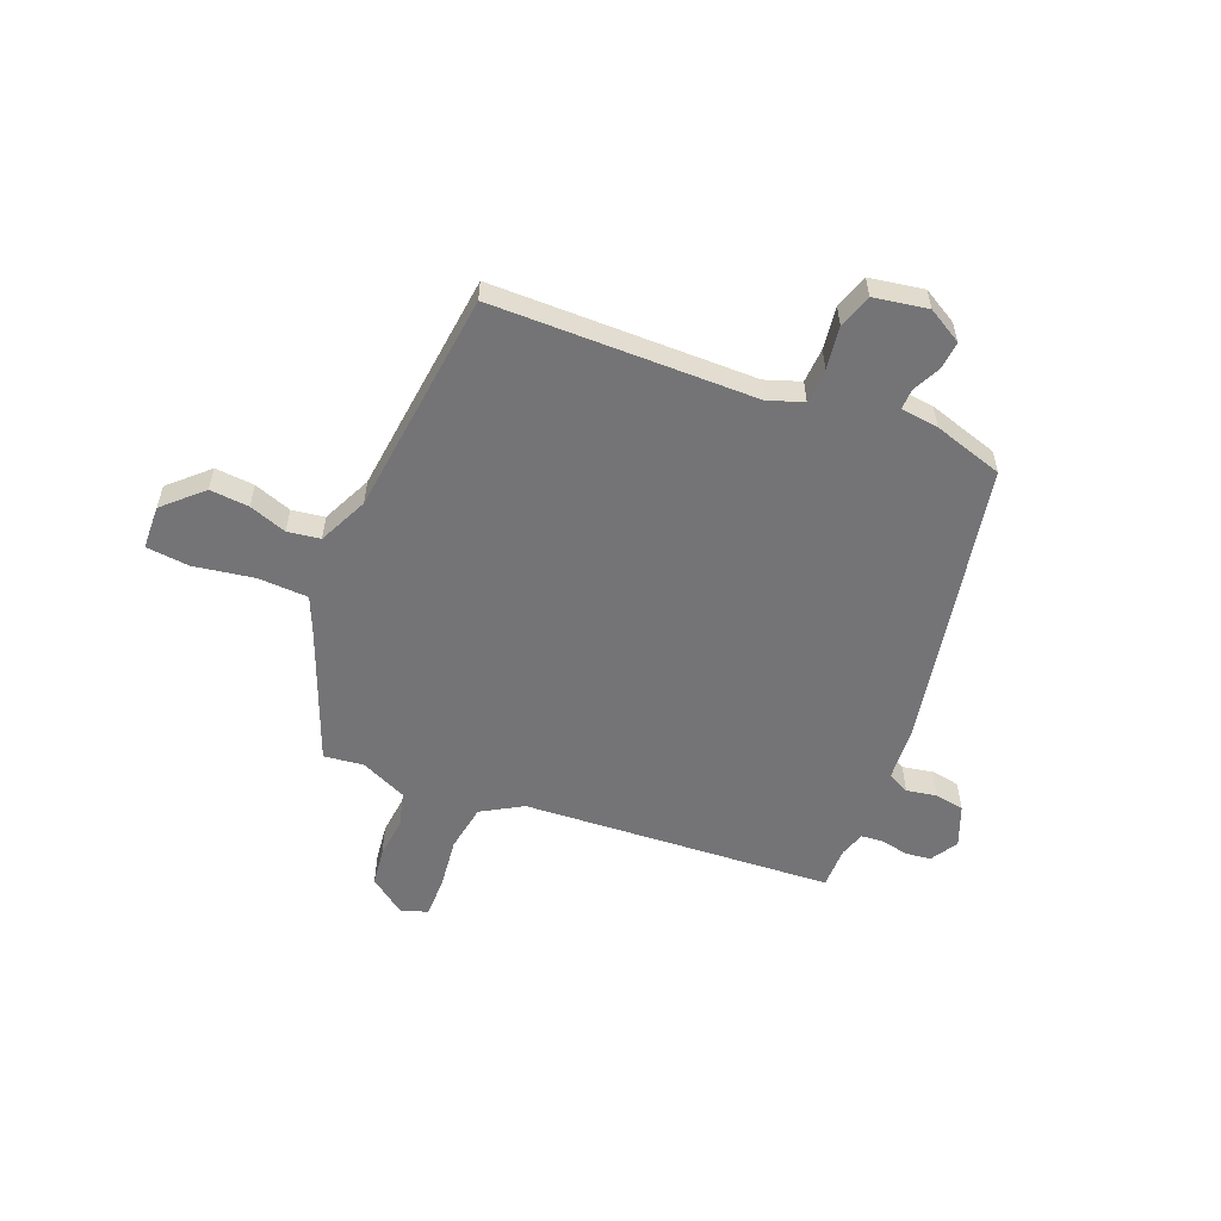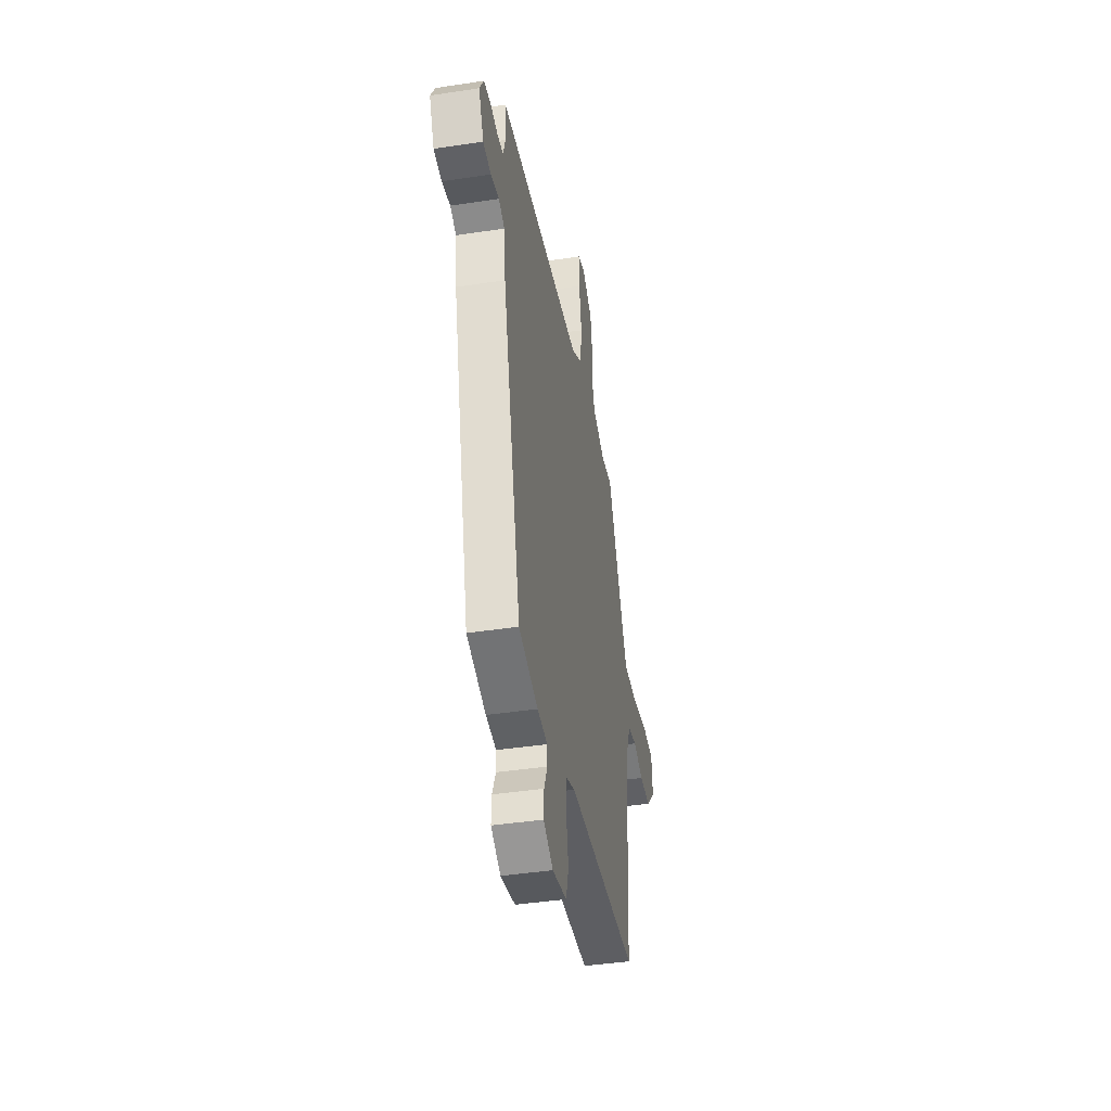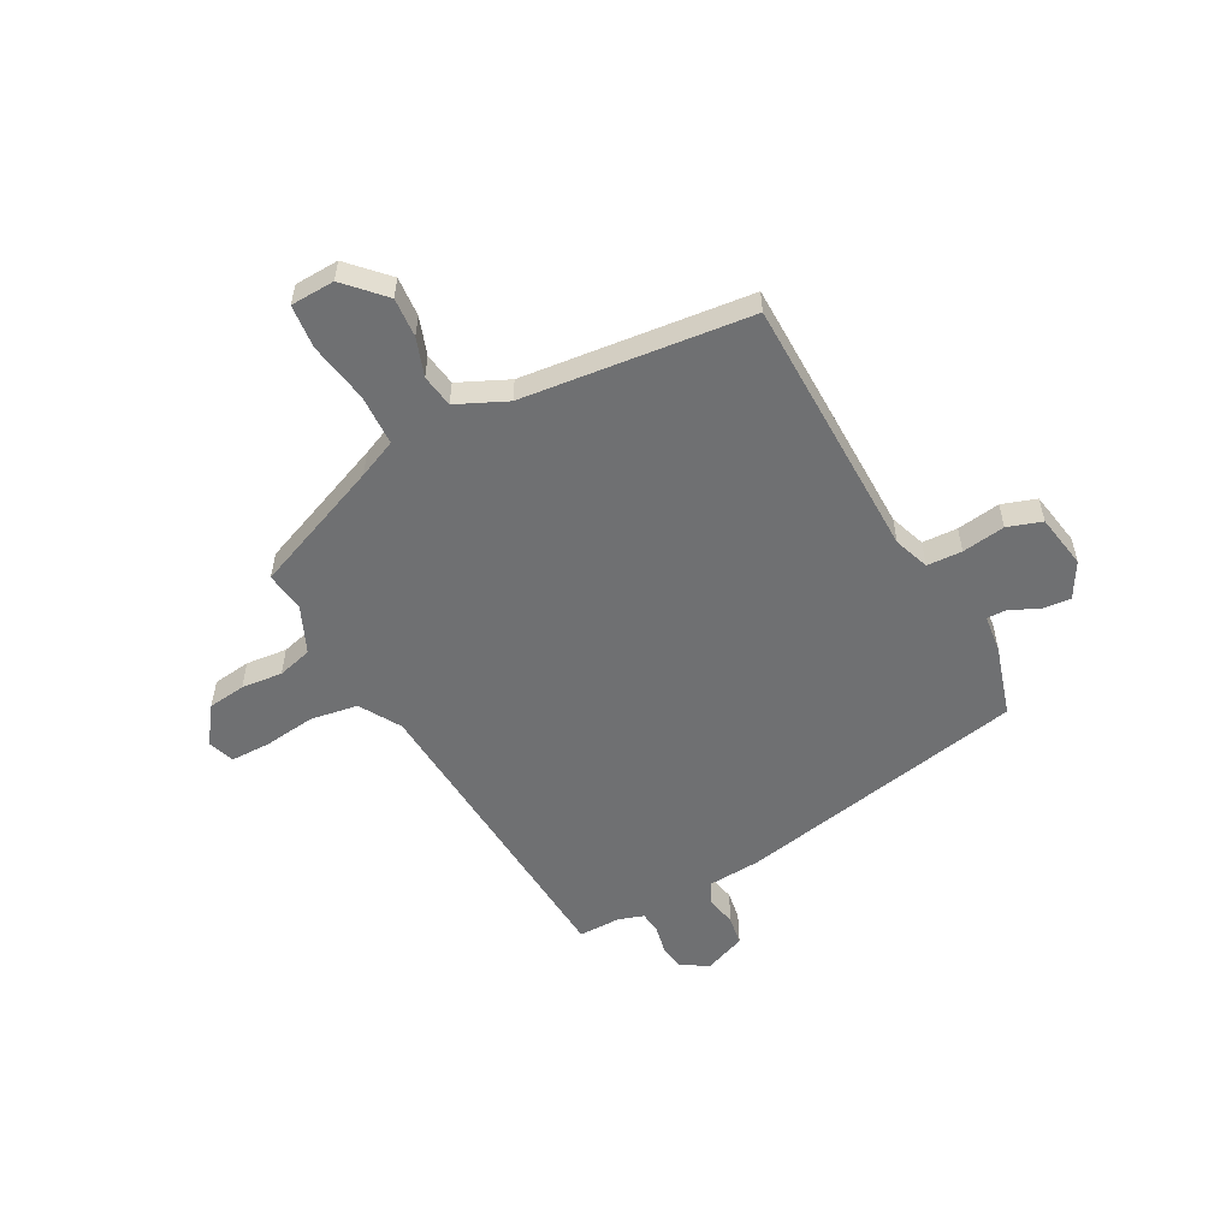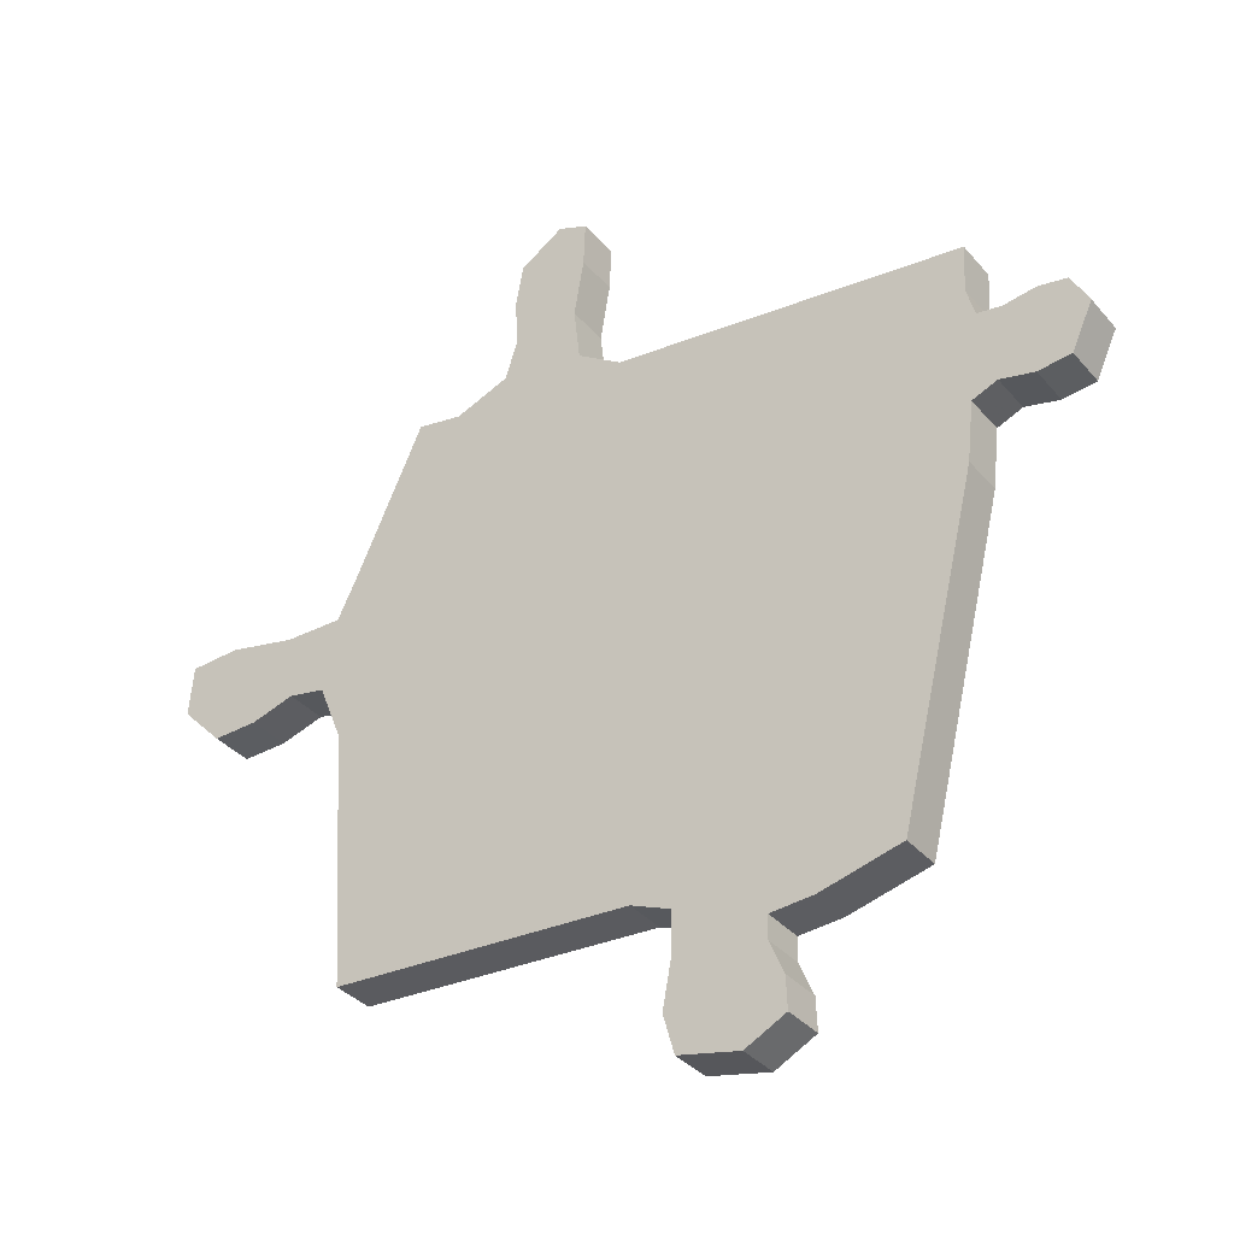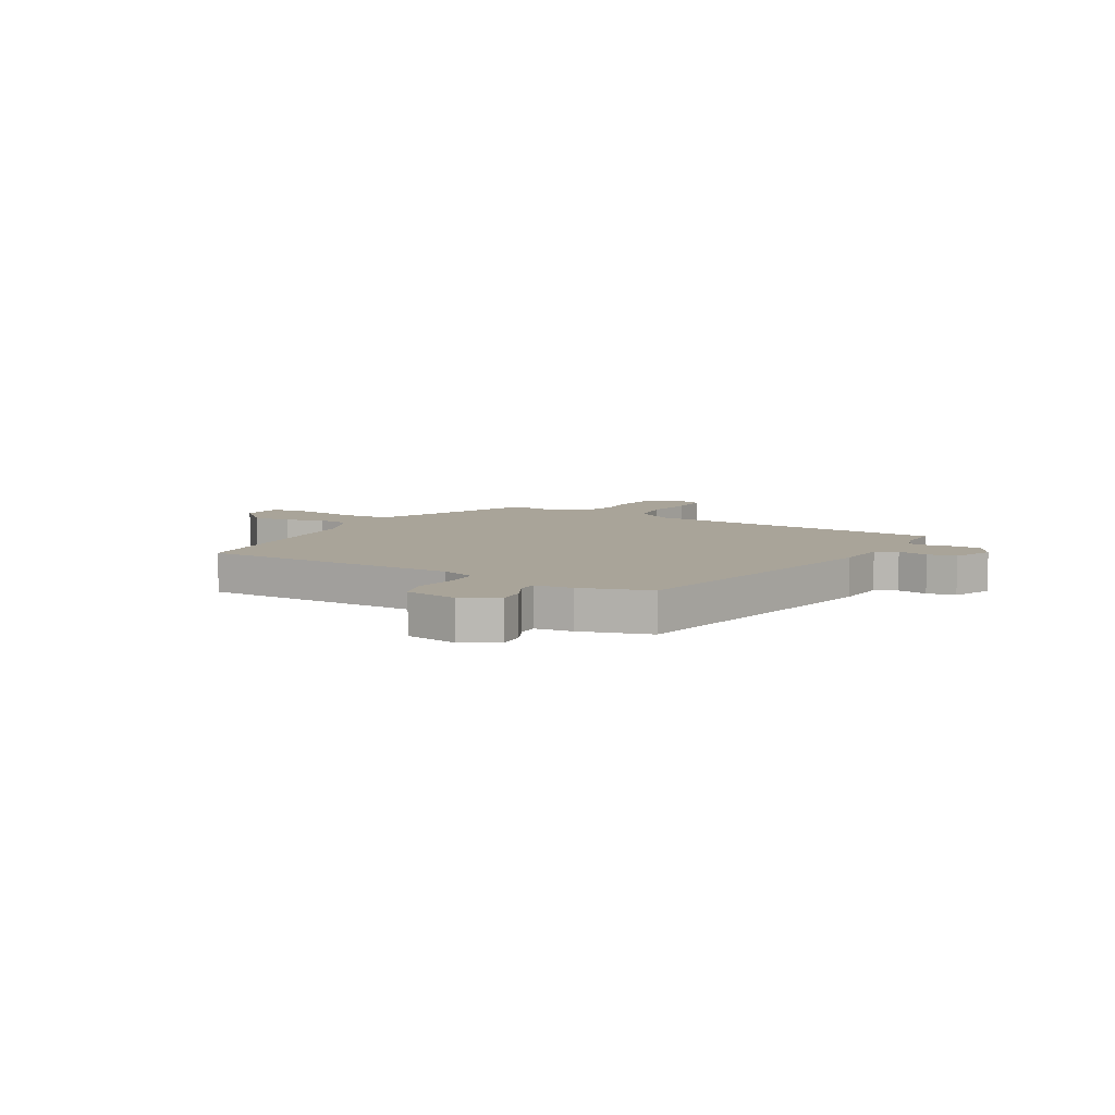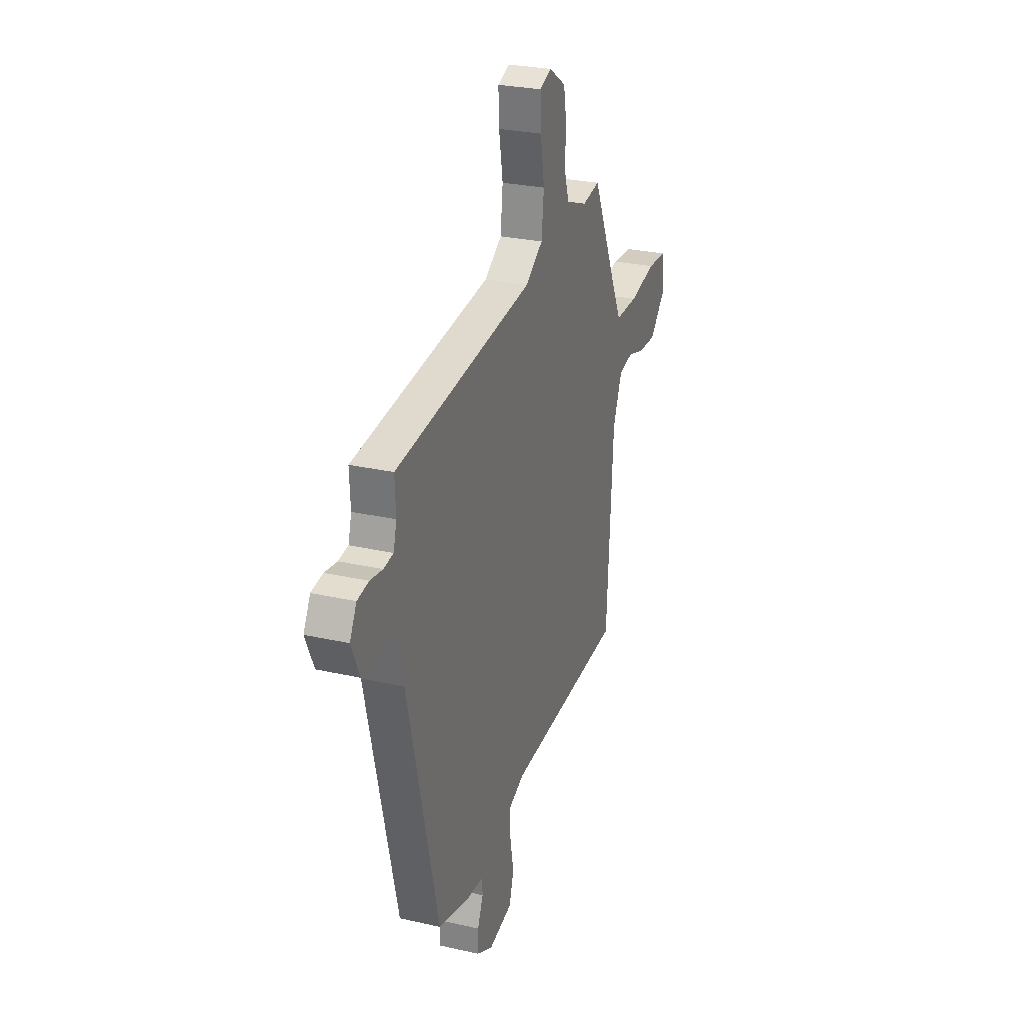
<metadata>
{"format":"obj","ext":"obj","renderer":"f3d","projection":"perspective","resolution":1024,"background":"white","views":[{"elev":-56.3,"azim":155.2,"up":"+Y"},{"elev":-42.2,"azim":-79.6,"up":"+Z"},{"elev":-54.9,"azim":115.6,"up":"+Y"},{"elev":-35.2,"azim":-145.4,"up":"+Z"},{"elev":7.3,"azim":-152.7,"up":"+Y"},{"elev":27.1,"azim":-70.6,"up":"+Z"}]}
</metadata>
<code>
v -0.541 0.07 0.384
v 0.031 0.07 0.451
v 0.104 0.07 0.499
v 0.114 0.07 0.587
v 0.098 0.07 0.682
v 0.095 0.07 0.755
v 0.143 0.07 0.774
v 0.213 0.07 0.728
v 0.225 0.07 0.659
v 0.221 0.07 0.583
v 0.241 0.07 0.52
v 0.329 0.07 0.486
v 0.402 0.07 0.499
v 0.511 0.07 0.262
v 0.545 0.07 0.193
v 0.639 0.07 0.194
v 0.749 0.07 0.218
v 0.83 0.07 0.214
v 0.837 0.07 0.133
v 0.771 0.07 0.064
v 0.698 0.07 0.066
v 0.627 0.07 0.087
v 0.567 0.07 0.075
v 0.529 0.07 -0.019
v 0.503 0.07 -0.44
v 0.016 0.07 -0.469
v -0.048 0.07 -0.495
v -0.048 0.07 -0.56
v -0.033 0.07 -0.639
v -0.051 0.07 -0.703
v -0.15 0.07 -0.725
v -0.216 0.07 -0.691
v -0.214 0.07 -0.639
v -0.191 0.07 -0.585
v -0.192 0.07 -0.548
v -0.262 0.07 -0.543
v -0.393 0.07 -0.51
v -0.521 0.07 0.019
v -0.532 0.07 0.116
v -0.573 0.07 0.133
v -0.629 0.07 0.12
v -0.683 0.07 0.126
v -0.717 0.07 0.201
v -0.689 0.07 0.253
v -0.642 0.07 0.261
v -0.59 0.07 0.253
v -0.55 0.07 0.259
v -0.537 0.07 0.307
v -0.541 0 0.384
v 0.031 0 0.451
v 0.104 0 0.499
v 0.114 0 0.587
v 0.098 0 0.682
v 0.095 0 0.755
v 0.143 0 0.774
v 0.213 0 0.728
v 0.225 0 0.659
v 0.221 0 0.583
v 0.241 0 0.52
v 0.329 0 0.486
v 0.402 0 0.499
v 0.511 0 0.262
v 0.545 0 0.193
v 0.639 0 0.194
v 0.749 0 0.218
v 0.83 0 0.214
v 0.837 0 0.133
v 0.771 0 0.064
v 0.698 0 0.066
v 0.627 0 0.087
v 0.567 0 0.075
v 0.529 0 -0.019
v 0.503 0 -0.44
v 0.016 0 -0.469
v -0.048 0 -0.495
v -0.048 0 -0.56
v -0.033 0 -0.639
v -0.051 0 -0.703
v -0.15 0 -0.725
v -0.216 0 -0.691
v -0.214 0 -0.639
v -0.191 0 -0.585
v -0.192 0 -0.548
v -0.262 0 -0.543
v -0.393 0 -0.51
v -0.521 0 0.019
v -0.532 0 0.116
v -0.573 0 0.133
v -0.629 0 0.12
v -0.683 0 0.126
v -0.717 0 0.201
v -0.689 0 0.253
v -0.642 0 0.261
v -0.59 0 0.253
v -0.55 0 0.259
v -0.537 0 0.307
f 44 45 46
f 43 44 46
f 42 43 46
f 41 42 46
f 40 41 46
f 39 40 46 47
f 37 38 39
f 36 37 39
f 35 36 39
f 35 39 47 48
f 32 33 34
f 31 32 34
f 30 31 34
f 29 30 34
f 28 29 34
f 27 28 34 35
f 48 1 2
f 35 48 2
f 27 35 2
f 26 27 2
f 20 21 22
f 19 20 22
f 18 19 22
f 17 18 22
f 16 17 22
f 15 16 22 23
f 14 15 23 24
f 24 25 26
f 14 24 26
f 13 14 26
f 12 13 26
f 8 9 10
f 7 8 10
f 6 7 10
f 5 6 10
f 4 5 10
f 3 4 10 11
f 11 12 26
f 3 11 26
f 2 3 26
f 94 93 92
f 94 92 91
f 94 91 90
f 94 90 89
f 94 89 88
f 95 94 88 87
f 87 86 85
f 87 85 84
f 87 84 83
f 96 95 87 83
f 82 81 80
f 82 80 79
f 82 79 78
f 82 78 77
f 82 77 76
f 83 82 76 75
f 50 49 96
f 50 96 83
f 50 83 75
f 50 75 74
f 70 69 68
f 70 68 67
f 70 67 66
f 70 66 65
f 70 65 64
f 71 70 64 63
f 72 71 63 62
f 74 73 72
f 74 72 62
f 74 62 61
f 74 61 60
f 58 57 56
f 58 56 55
f 58 55 54
f 58 54 53
f 58 53 52
f 59 58 52 51
f 74 60 59
f 74 59 51
f 74 51 50
f 1 49 50 2
f 2 50 51 3
f 3 51 52 4
f 4 52 53 5
f 5 53 54 6
f 6 54 55 7
f 7 55 56 8
f 8 56 57 9
f 9 57 58 10
f 10 58 59 11
f 11 59 60 12
f 12 60 61 13
f 13 61 62 14
f 14 62 63 15
f 15 63 64 16
f 16 64 65 17
f 17 65 66 18
f 18 66 67 19
f 19 67 68 20
f 20 68 69 21
f 21 69 70 22
f 22 70 71 23
f 23 71 72 24
f 24 72 73 25
f 25 73 74 26
f 26 74 75 27
f 27 75 76 28
f 28 76 77 29
f 29 77 78 30
f 30 78 79 31
f 31 79 80 32
f 32 80 81 33
f 33 81 82 34
f 34 82 83 35
f 35 83 84 36
f 36 84 85 37
f 37 85 86 38
f 38 86 87 39
f 39 87 88 40
f 40 88 89 41
f 41 89 90 42
f 42 90 91 43
f 43 91 92 44
f 44 92 93 45
f 45 93 94 46
f 46 94 95 47
f 47 95 96 48
f 48 96 49 1

</code>
